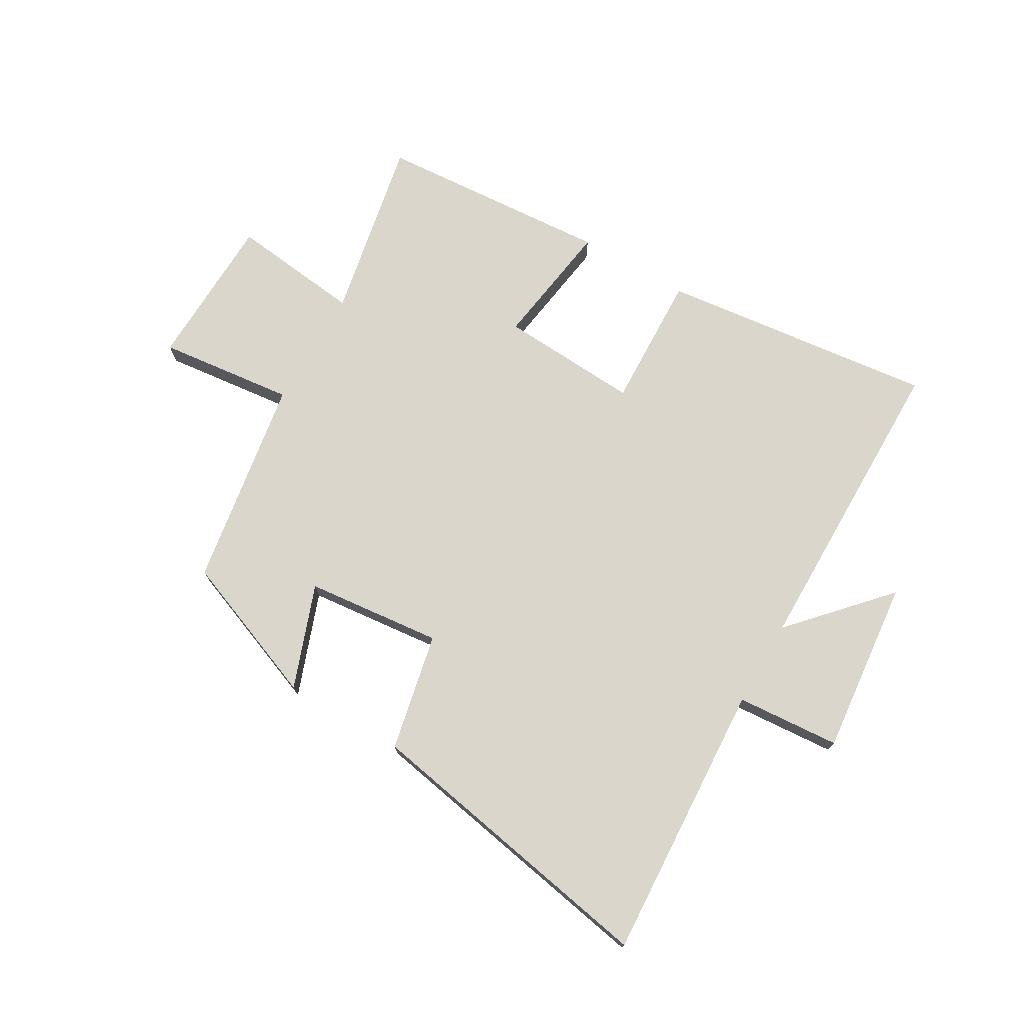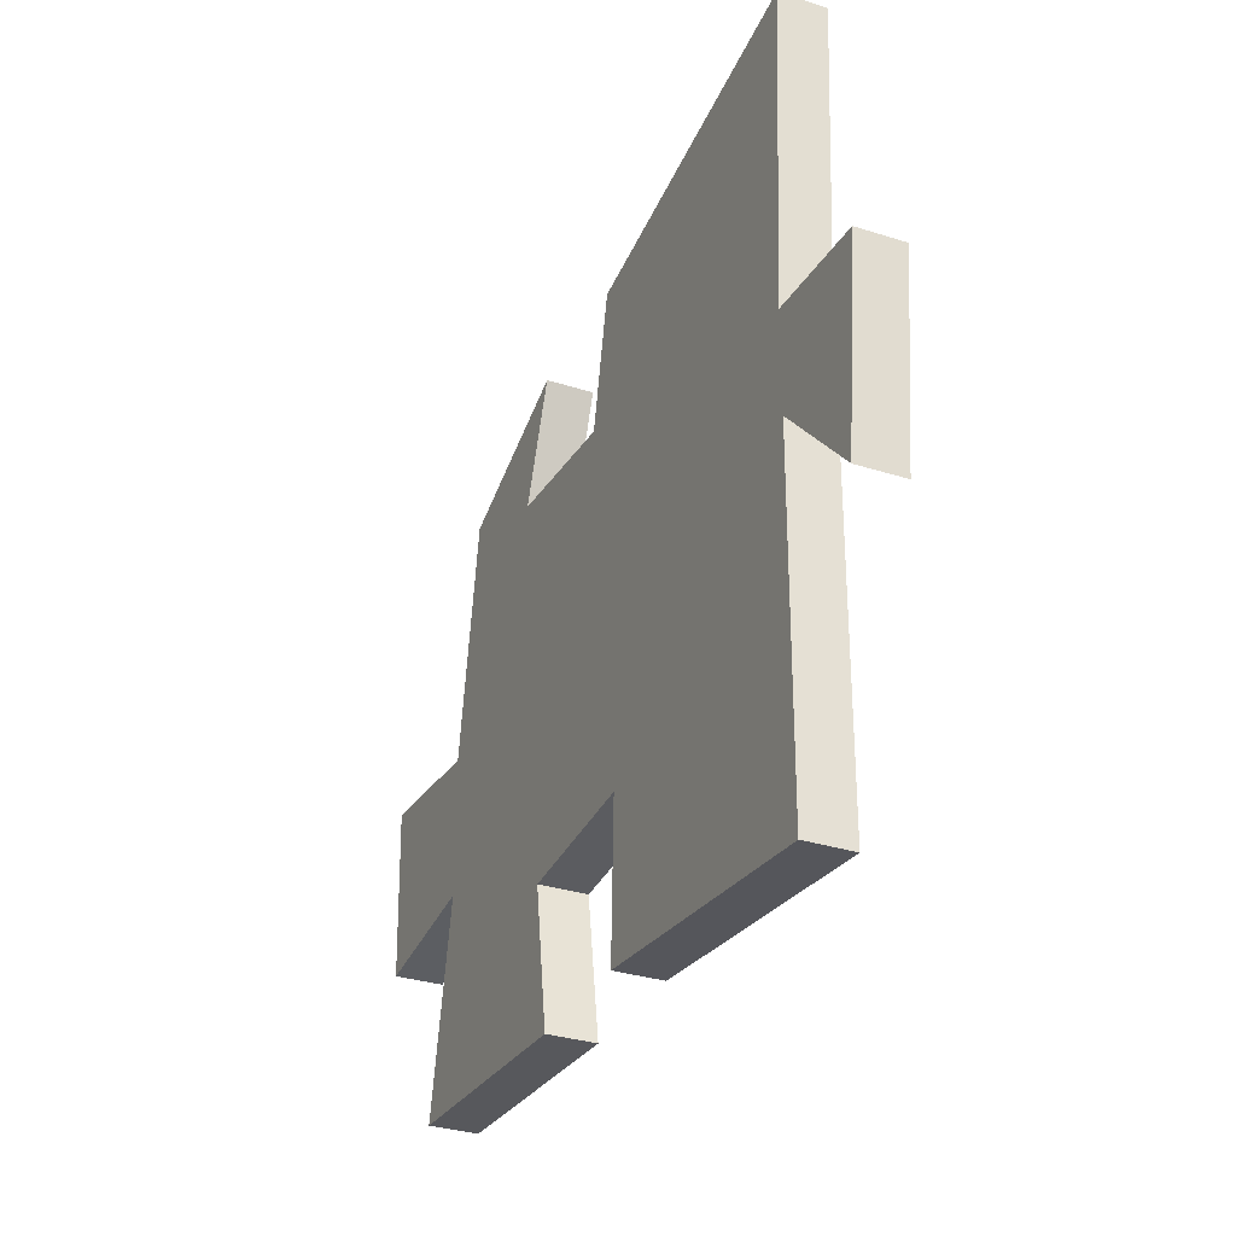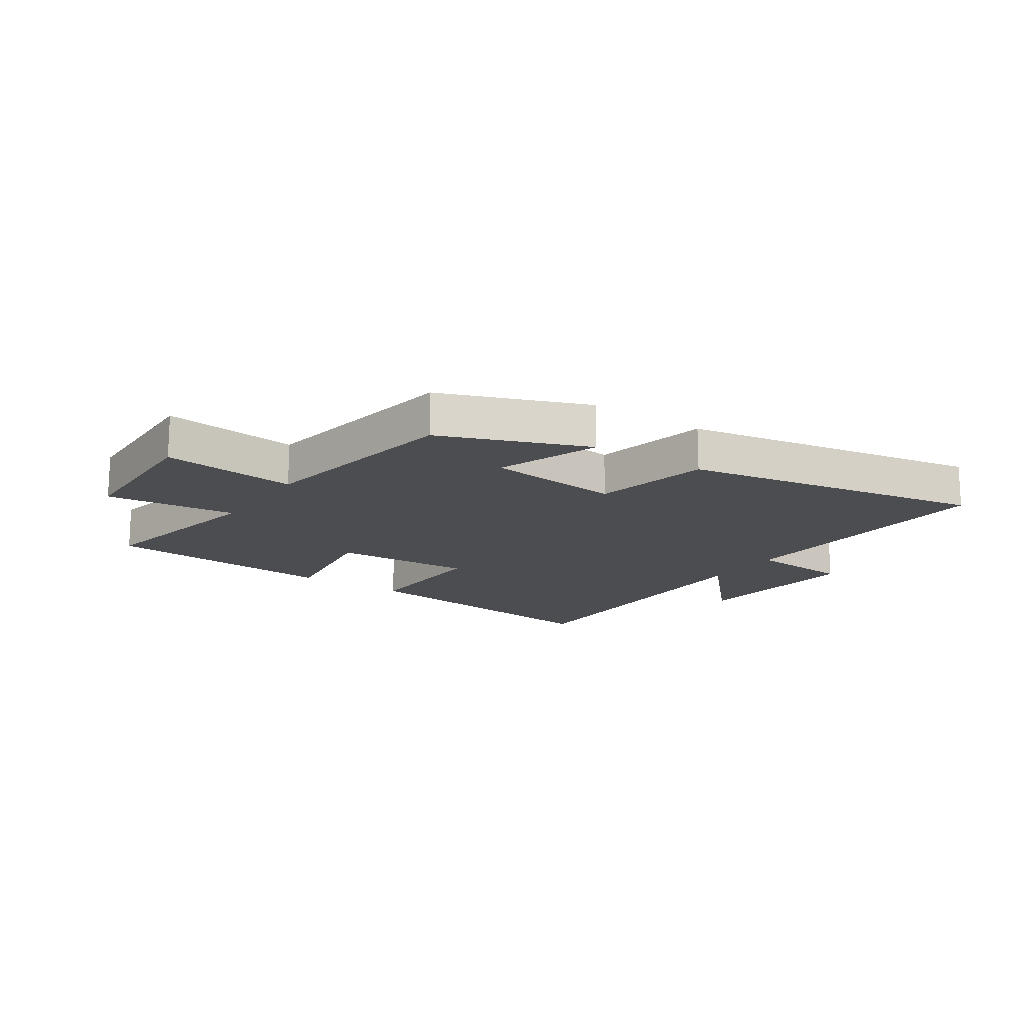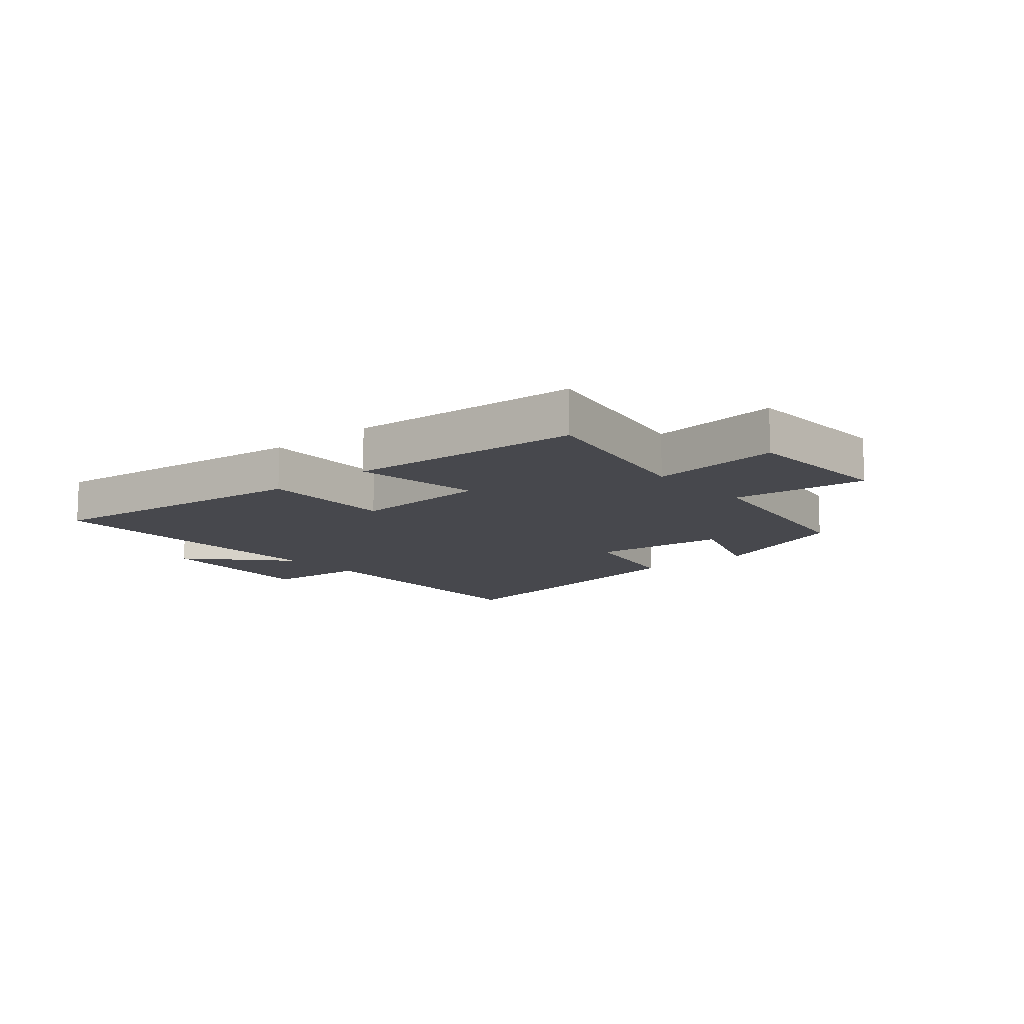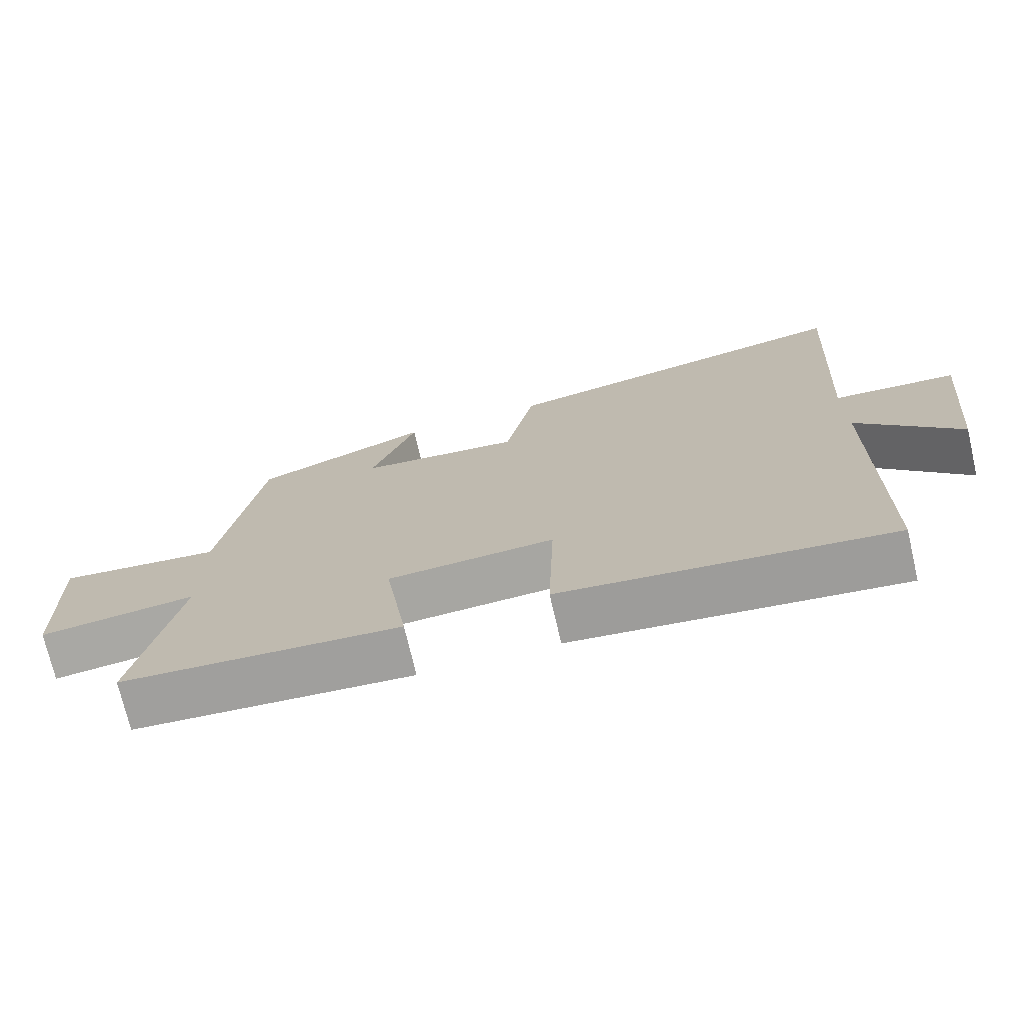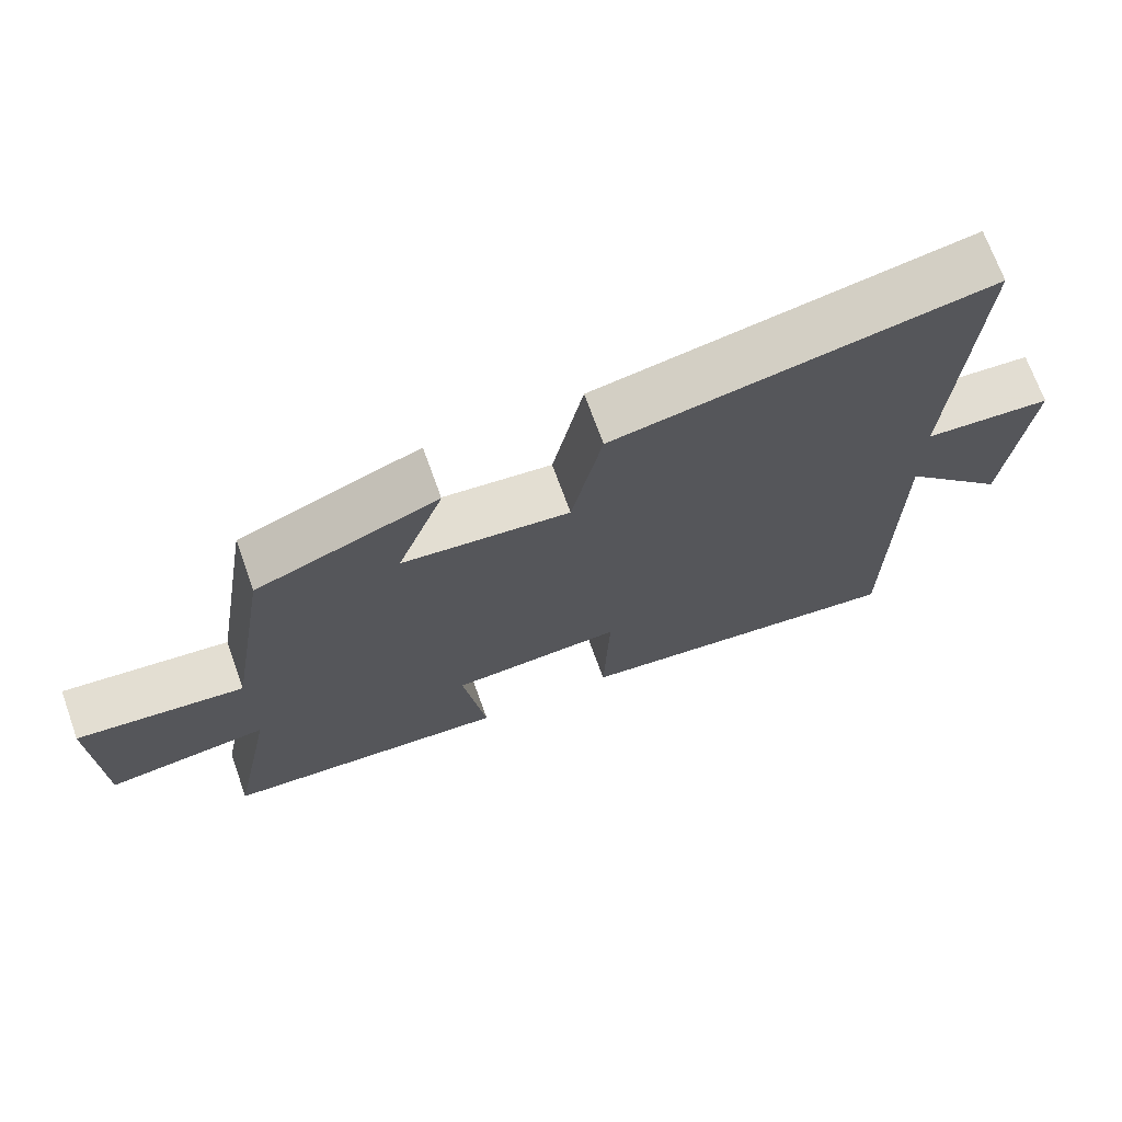
<metadata>
{"format":"obj","ext":"obj","renderer":"f3d","projection":"perspective","resolution":1024,"background":"white","views":[{"elev":73.9,"azim":30.2,"up":"+Y"},{"elev":-32.2,"azim":66.0,"up":"+Z"},{"elev":-16.1,"azim":-34.2,"up":"+Y"},{"elev":-11.7,"azim":-139.3,"up":"+Y"},{"elev":-72.9,"azim":13.1,"up":"+Z"},{"elev":70.6,"azim":-19.8,"up":"+Z"}]}
</metadata>
<code>
v 0.527 0.07 0.594
v 0.5 0.07 0.122
v 0.675 0.07 0.109
v 0.645 0.07 -0.187
v 0.5 0.07 -0.028
v 0.497 0.07 -0.554
v 0.031 0.07 -0.5
v 0.039 0.07 -0.271
v -0.197 0.07 -0.285
v -0.165 0.07 -0.5
v -0.561 0.07 -0.472
v -0.5 0.07 -0.163
v -0.722 0.07 -0.189
v -0.73 0.07 0.073
v -0.5 0.07 0.047
v -0.442 0.07 0.403
v -0.193 0.07 0.5
v -0.257 0.07 0.325
v -0.027 0.07 0.301
v 0.015 0.07 0.5
v 0.527 0 0.594
v 0.5 0 0.122
v 0.675 0 0.109
v 0.645 0 -0.187
v 0.5 0 -0.028
v 0.497 0 -0.554
v 0.031 0 -0.5
v 0.039 0 -0.271
v -0.197 0 -0.285
v -0.165 0 -0.5
v -0.561 0 -0.472
v -0.5 0 -0.163
v -0.722 0 -0.189
v -0.73 0 0.073
v -0.5 0 0.047
v -0.442 0 0.403
v -0.193 0 0.5
v -0.257 0 0.325
v -0.027 0 0.301
v 0.015 0 0.5
f 19 20 1 2
f 18 19 2
f 15 16 17 18
f 15 18 2
f 12 13 14 15
f 12 15 2 3
f 9 10 11 12
f 8 9 12 3
f 5 6 7 8
f 5 8 3
f 3 4 5
f 22 21 40 39
f 22 39 38
f 38 37 36 35
f 22 38 35
f 35 34 33 32
f 23 22 35 32
f 32 31 30 29
f 23 32 29 28
f 28 27 26 25
f 23 28 25
f 25 24 23
f 1 21 22 2
f 2 22 23 3
f 3 23 24 4
f 4 24 25 5
f 5 25 26 6
f 6 26 27 7
f 7 27 28 8
f 8 28 29 9
f 9 29 30 10
f 10 30 31 11
f 11 31 32 12
f 12 32 33 13
f 13 33 34 14
f 14 34 35 15
f 15 35 36 16
f 16 36 37 17
f 17 37 38 18
f 18 38 39 19
f 19 39 40 20
f 20 40 21 1

</code>
